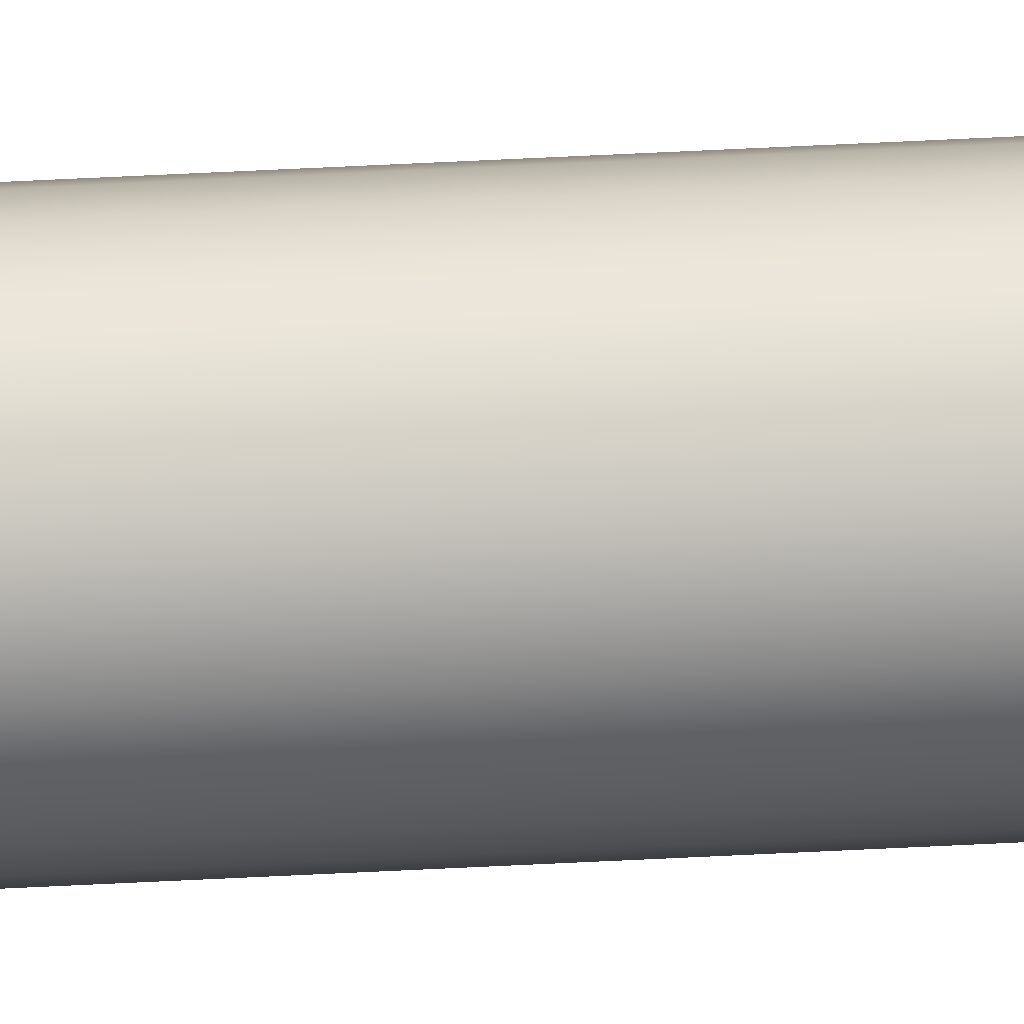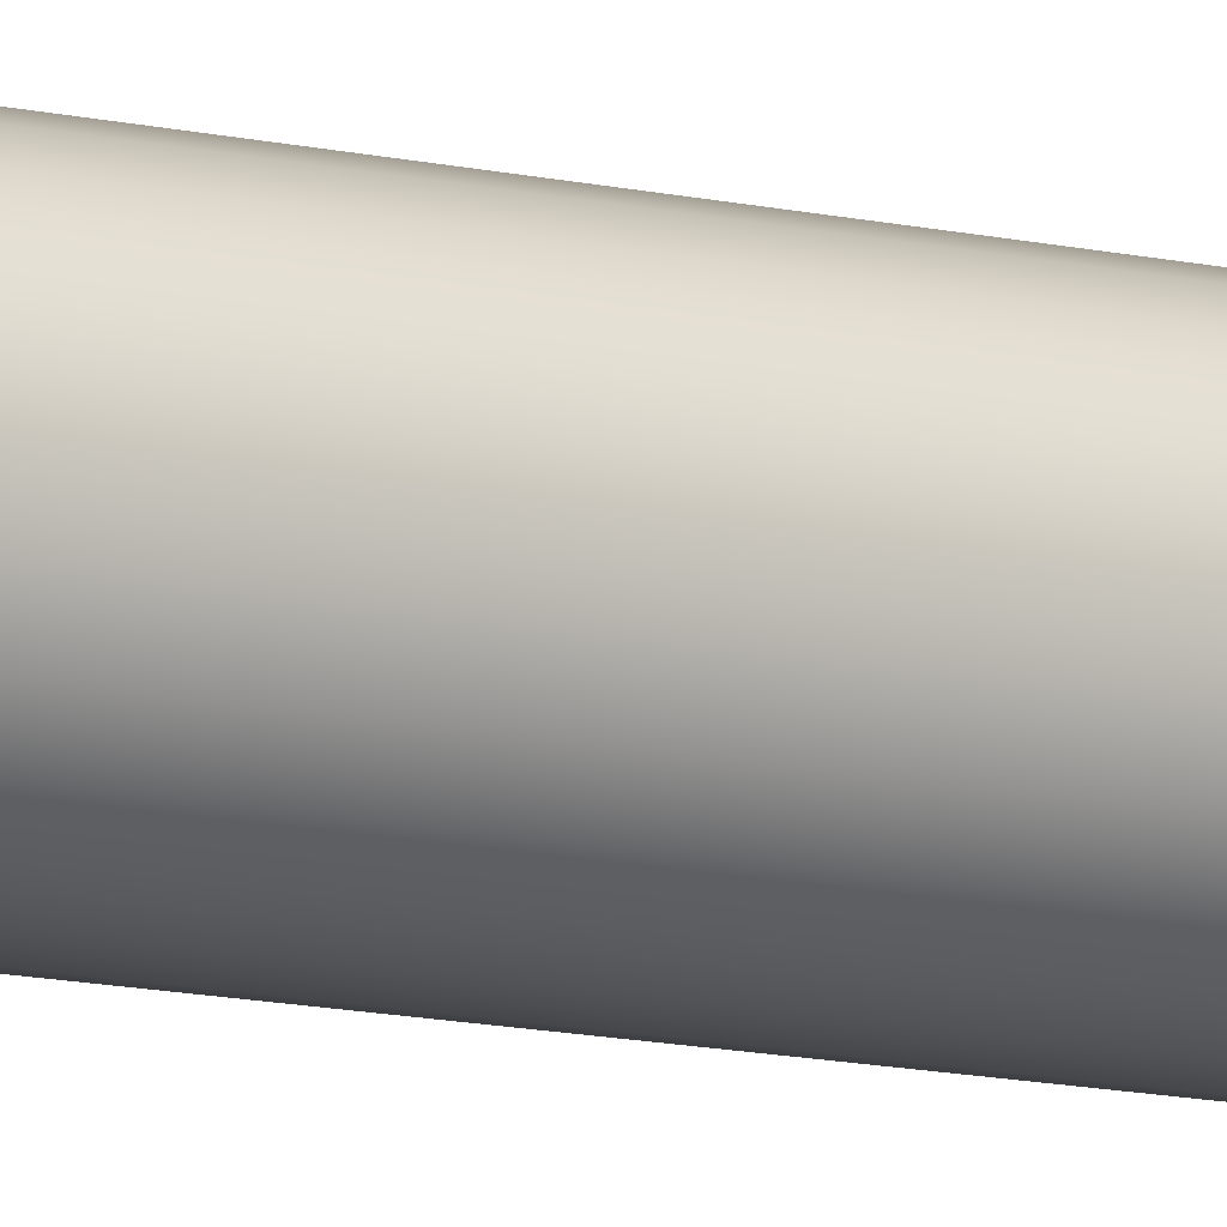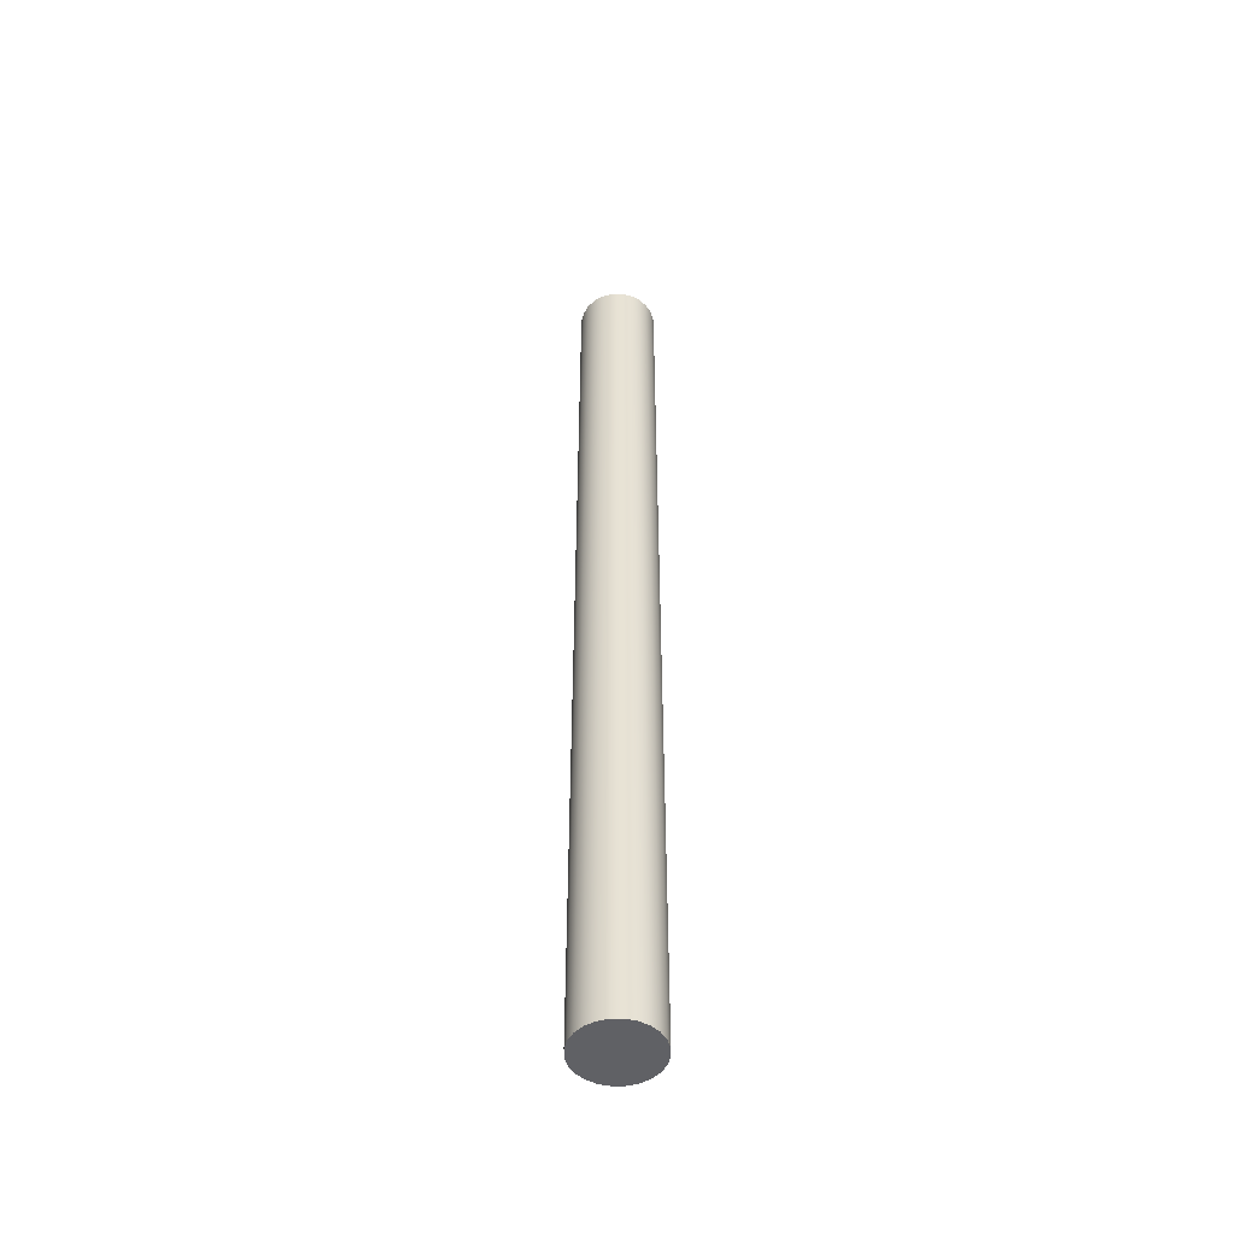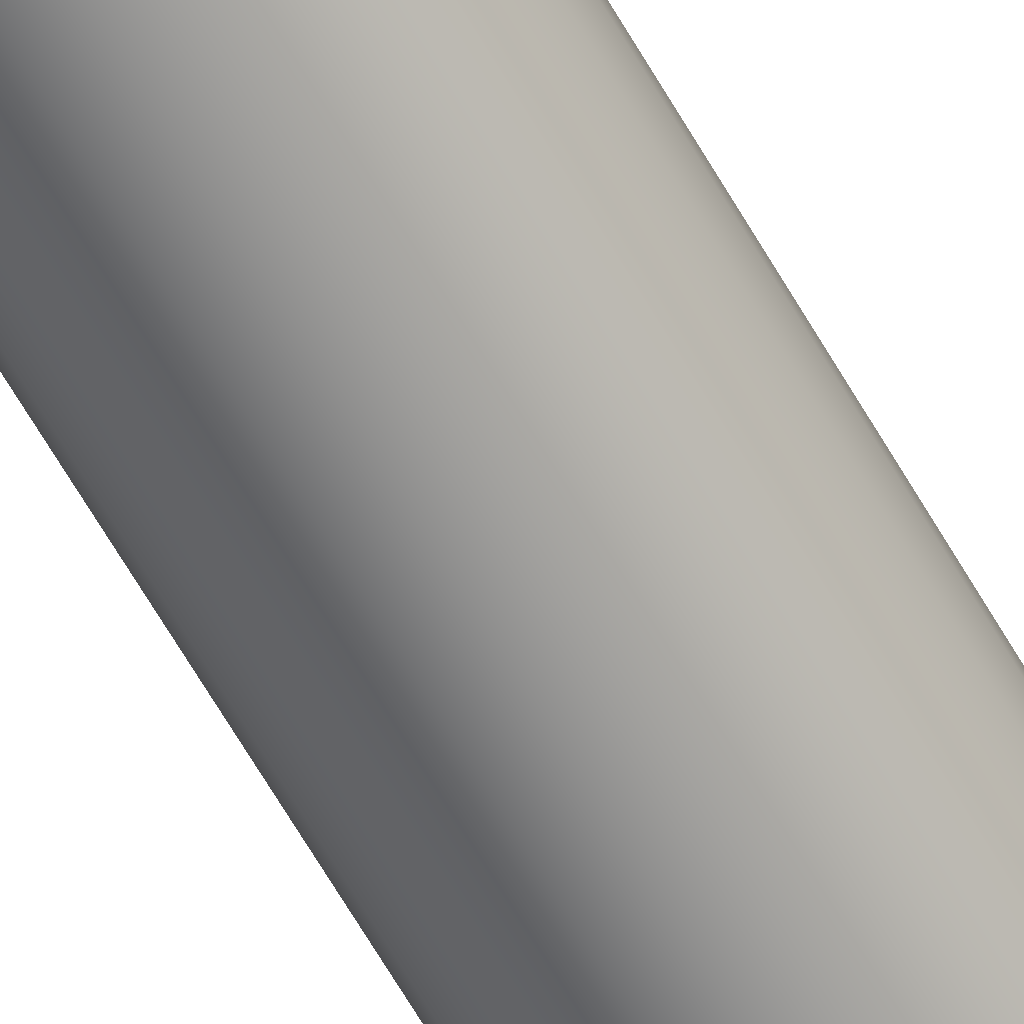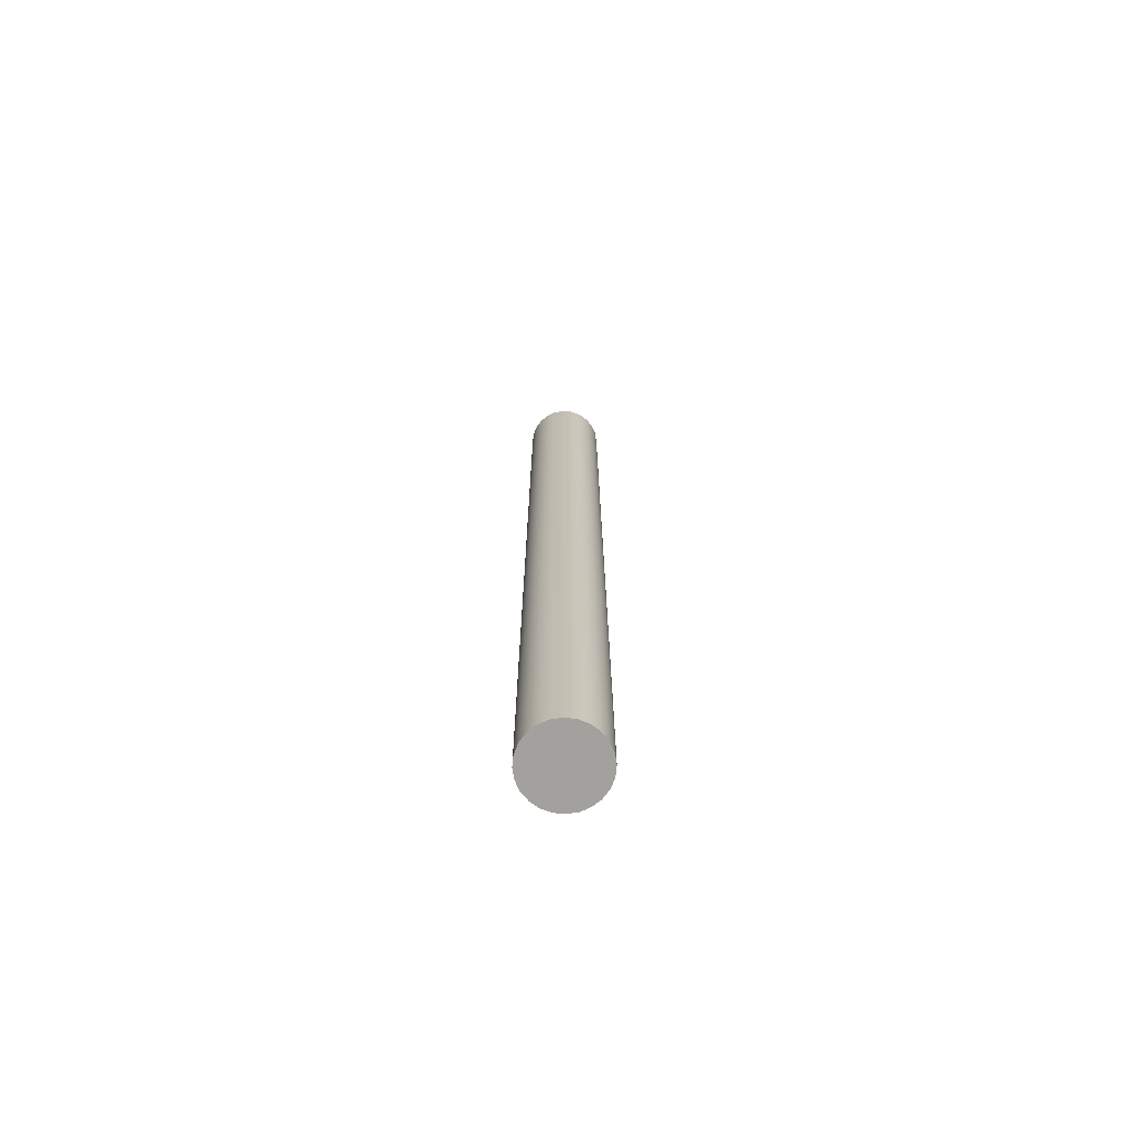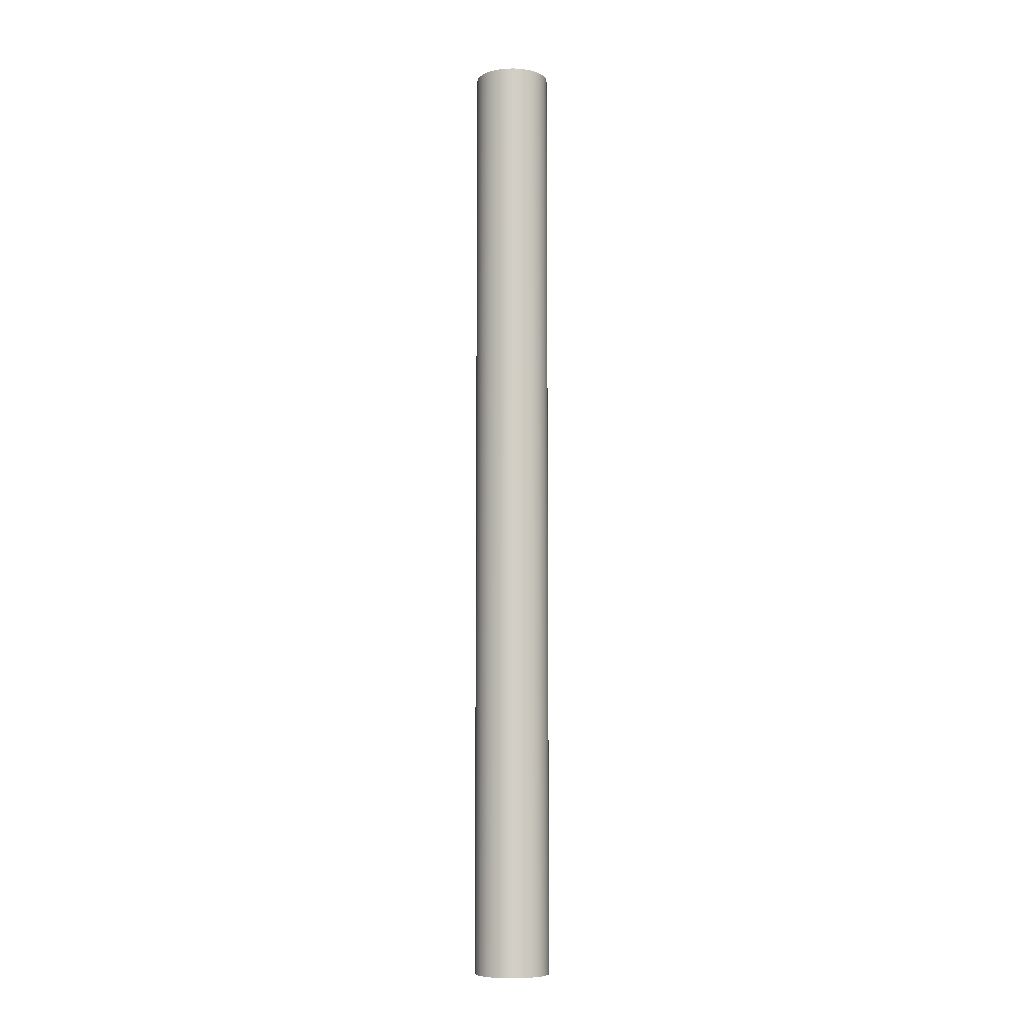
<metadata>
{"format":"obj","ext":"obj","renderer":"f3d","projection":"perspective","resolution":1024,"background":"white","views":[{"elev":73.1,"azim":-92.7,"up":"+Z"},{"elev":-10.3,"azim":56.6,"up":"+Z"},{"elev":-49.8,"azim":-141.8,"up":"+Y"},{"elev":-65.1,"azim":30.0,"up":"+Z"},{"elev":-72.1,"azim":76.6,"up":"+Y"},{"elev":-7.9,"azim":-138.5,"up":"+Y"}]}
</metadata>
<code>
g default
v -2 -50 0
v -1.932 -50 -0.5176
v -1.732 -50 -1
v -1.414 -50 -1.414
v -1 -50 -1.732
v -0.5176 -50 -1.932
v 0 -50 -2
v 0.5176 -50 -1.932
v 1 -50 -1.732
v 1.414 -50 -1.414
v 1.732 -50 -1
v 1.932 -50 -0.5176
v 2 -50 0
v 1.932 -50 0.5176
v 1.732 -50 1
v 1.414 -50 1.414
v 1 -50 1.732
v 0.5176 -50 1.932
v 0 -50 2
v -0.5176 -50 1.932
v -1 -50 1.732
v -1.414 -50 1.414
v -1.732 -50 1
v -1.932 -50 0.5176
v -2 0 0
v -1.932 0 -0.5176
v -1.732 0 -1
v -1.414 0 -1.414
v -1 0 -1.732
v -0.5176 0 -1.932
v 0 0 -2
v 0.5176 0 -1.932
v 1 0 -1.732
v 1.414 0 -1.414
v 1.732 0 -1
v 1.932 0 -0.5176
v 2 0 0
v 1.932 0 0.5176
v 1.732 0 1
v 1.414 0 1.414
v 1 0 1.732
v 0.5176 0 1.932
v 0 0 2
v -0.5176 0 1.932
v -1 0 1.732
v -1.414 0 1.414
v -1.732 0 1
v -1.932 0 0.5176
g SmallLaser:Body1
f 1 2 24
f 24 2 23
f 23 2 3
f 23 3 22
f 22 3 4
f 22 4 21
f 21 4 5
f 21 5 20
f 20 5 6
f 20 6 19
f 19 6 7
f 19 7 18
f 18 7 8
f 18 8 17
f 17 8 9
f 17 9 16
f 16 9 10
f 16 10 15
f 15 10 11
f 15 11 14
f 14 11 12
f 14 12 13
f 24 48 1
f 1 48 25
f 1 25 2
f 2 25 26
f 2 26 3
f 3 26 27
f 3 27 4
f 4 27 28
f 4 28 5
f 5 28 29
f 5 29 6
f 6 29 30
f 6 30 7
f 7 30 31
f 7 31 8
f 8 31 32
f 8 32 9
f 9 32 33
f 9 33 10
f 10 33 34
f 10 34 11
f 11 34 35
f 11 35 12
f 12 35 36
f 12 36 13
f 13 36 37
f 13 37 14
f 14 37 38
f 14 38 15
f 15 38 39
f 15 39 16
f 16 39 40
f 16 40 17
f 17 40 41
f 17 41 18
f 18 41 42
f 18 42 19
f 19 42 43
f 19 43 20
f 20 43 44
f 20 44 21
f 21 44 45
f 21 45 22
f 22 45 46
f 22 46 23
f 23 46 47
f 23 47 24
f 24 47 48
f 25 48 26
f 26 48 27
f 27 48 47
f 27 47 28
f 28 47 46
f 28 46 29
f 29 46 45
f 29 45 30
f 30 45 44
f 30 44 31
f 31 44 43
f 31 43 32
f 32 43 42
f 32 42 33
f 33 42 41
f 33 41 34
f 34 41 40
f 34 40 35
f 35 40 39
f 35 39 36
f 36 39 38
f 36 38 37

</code>
